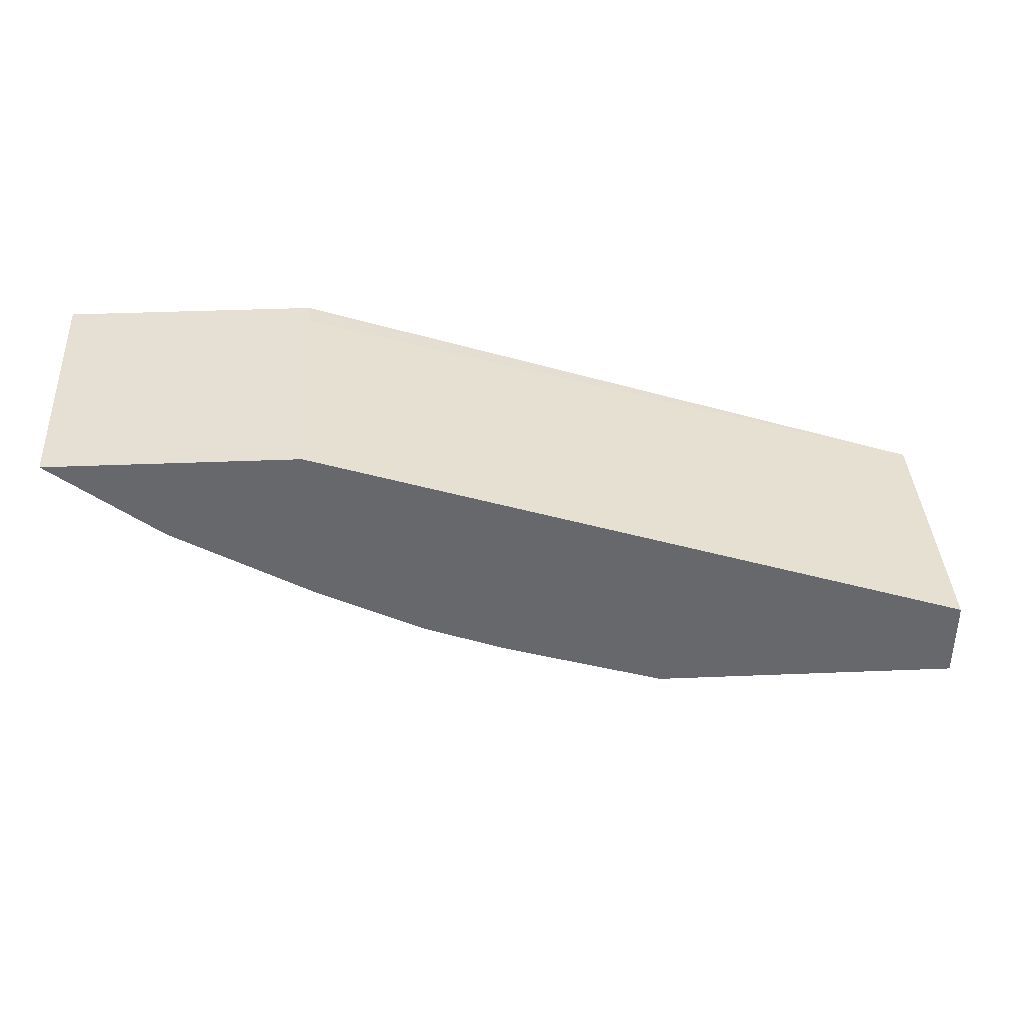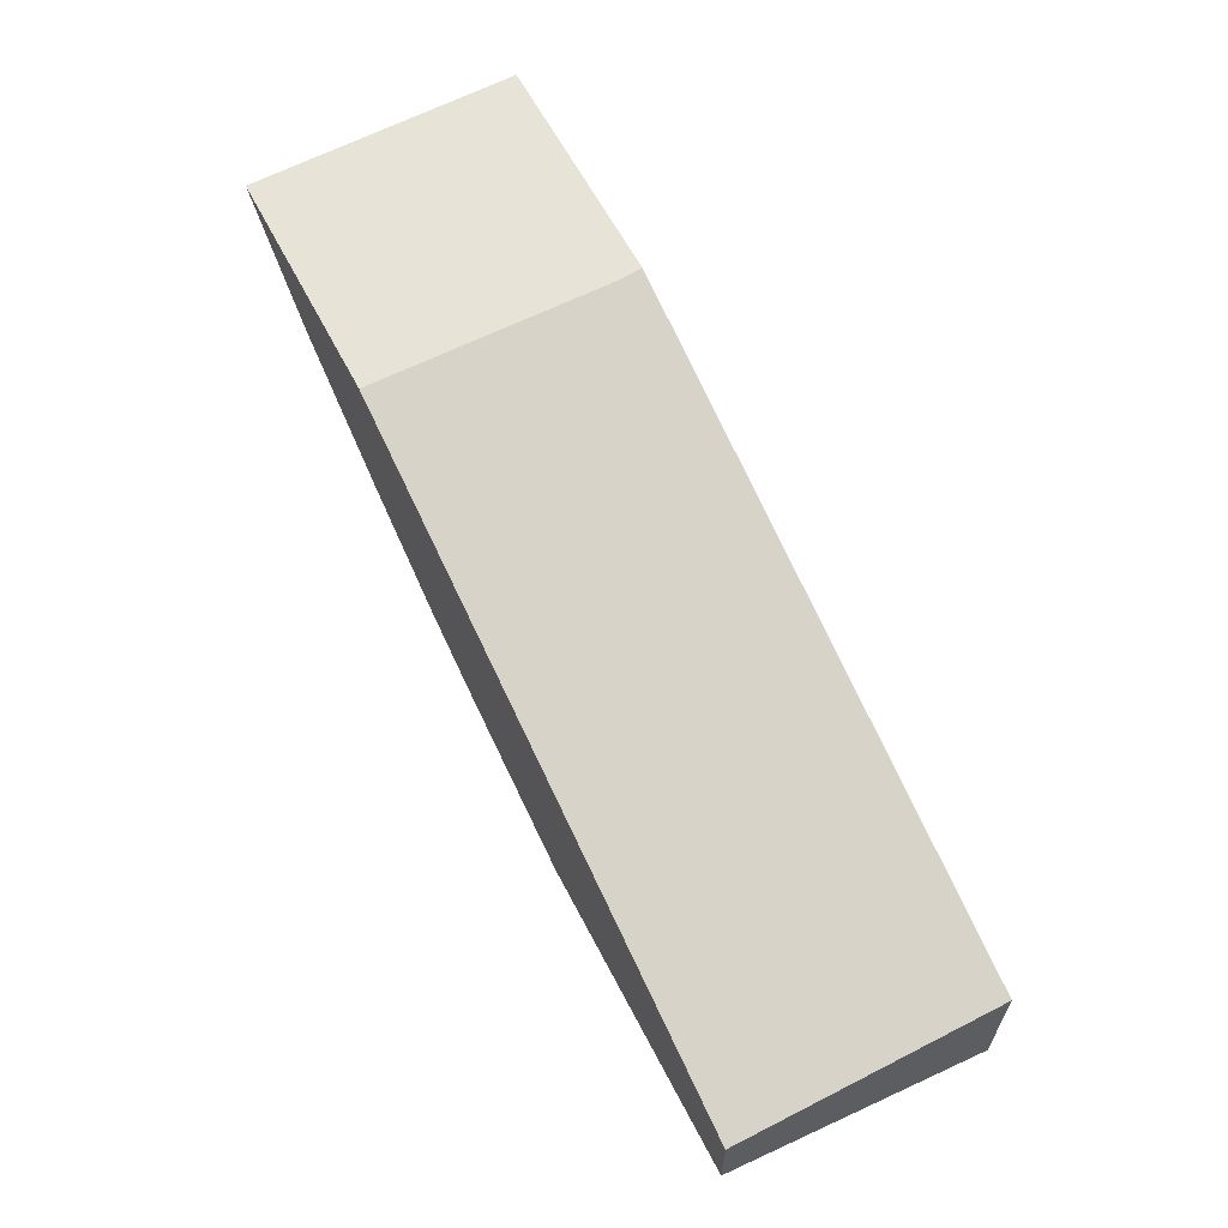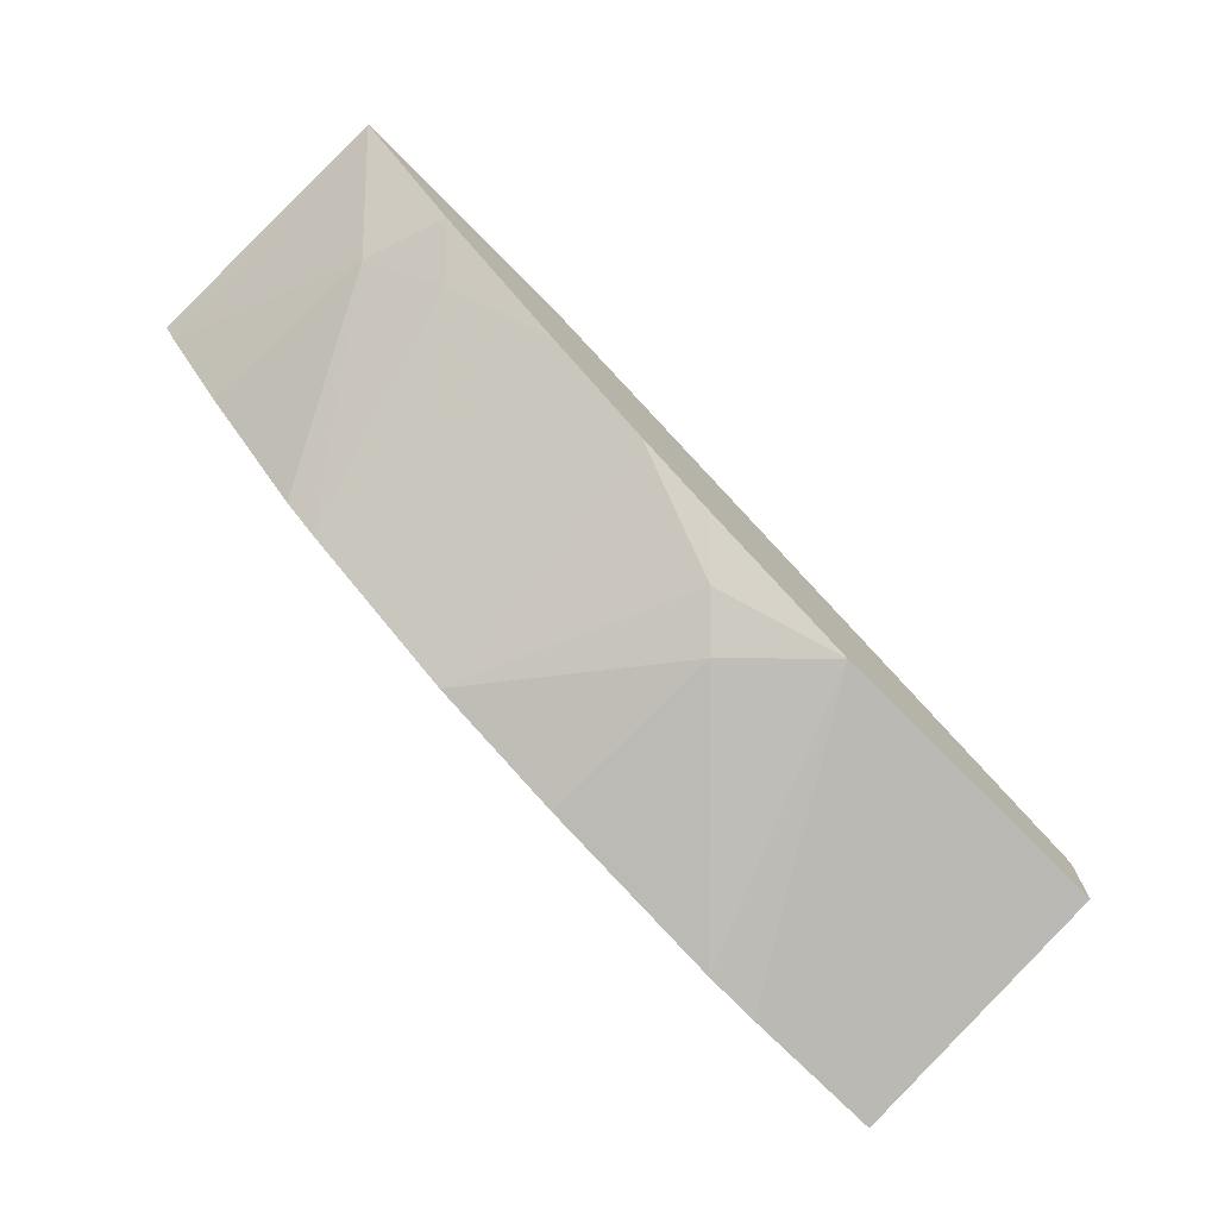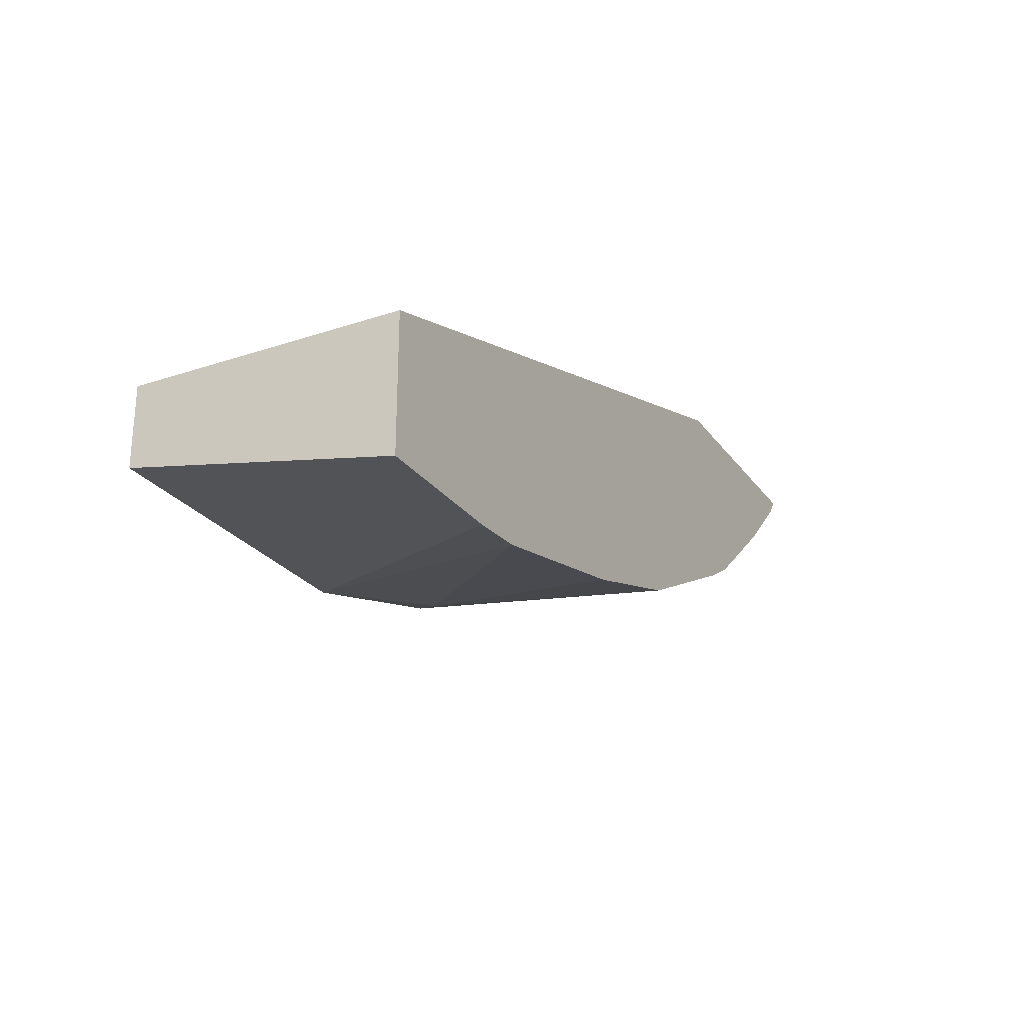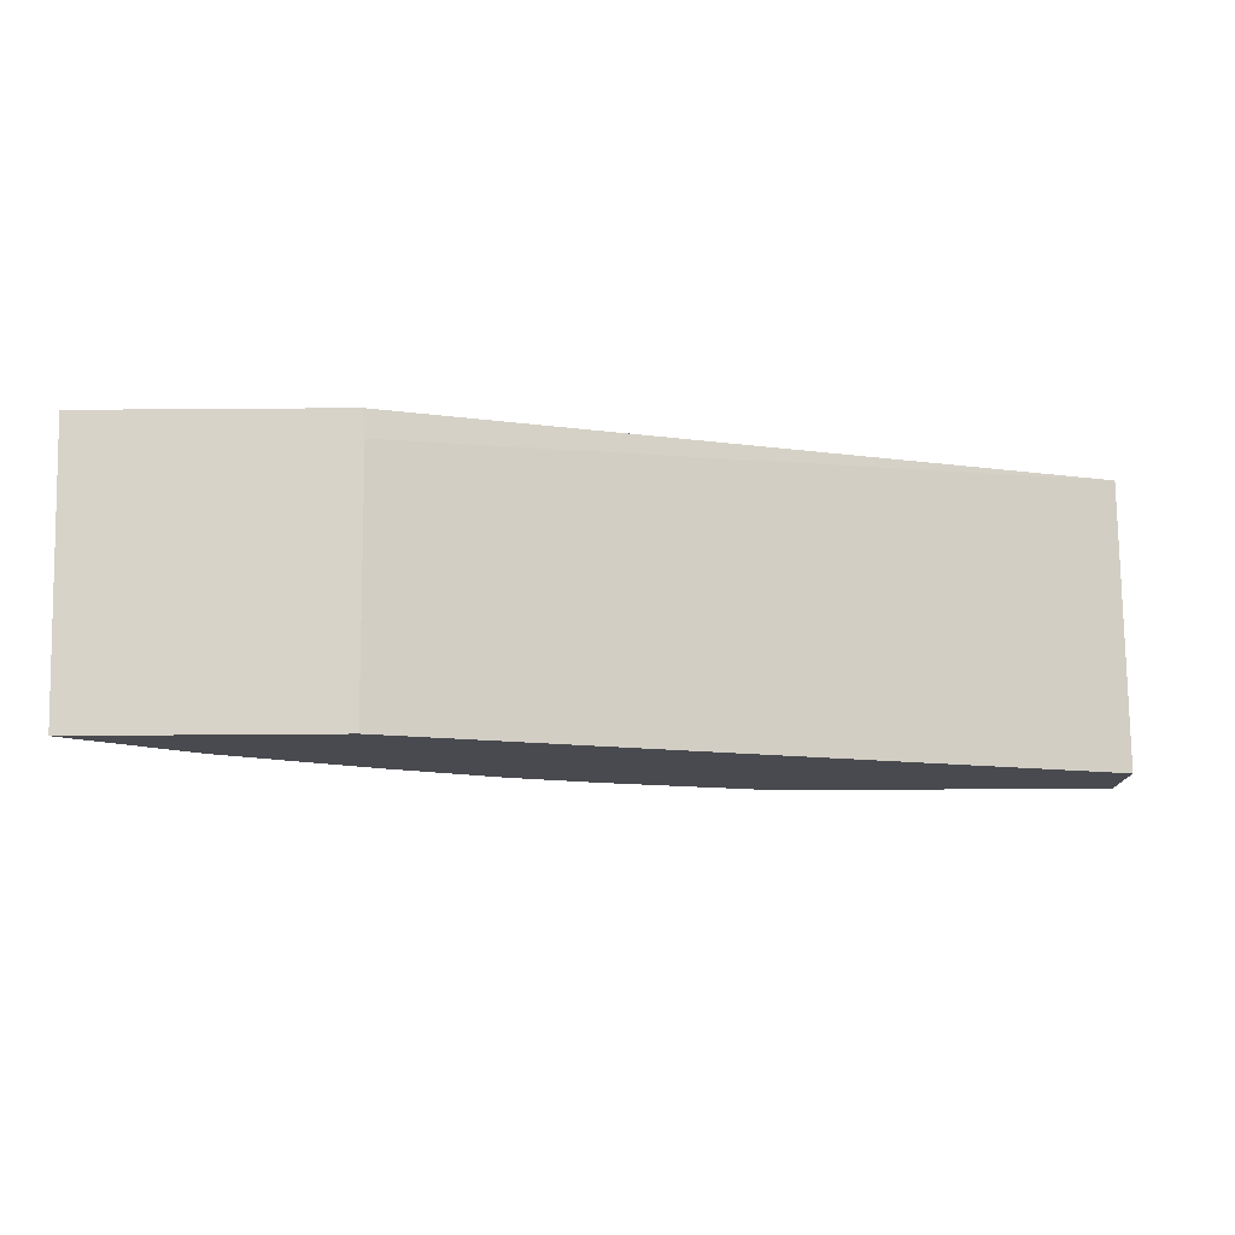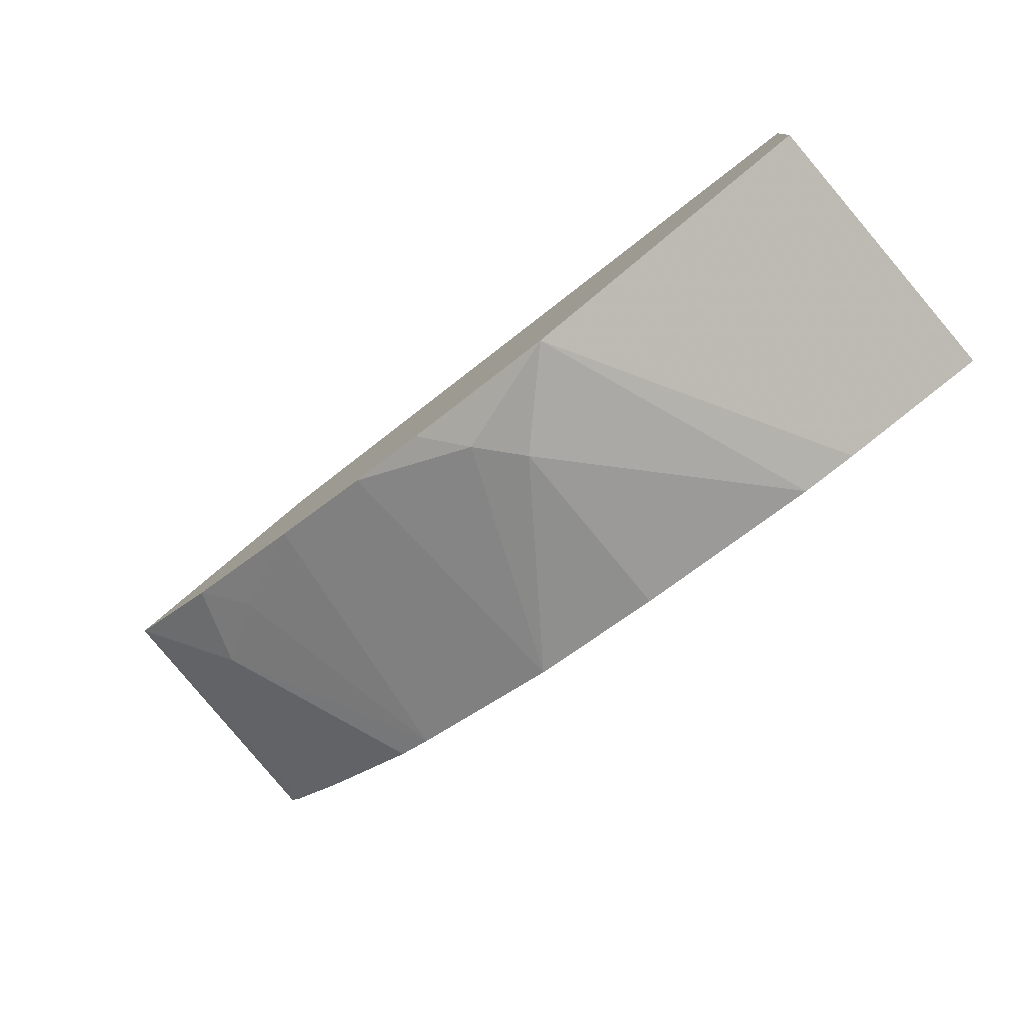
<metadata>
{"format":"obj","ext":"obj","renderer":"f3d","projection":"perspective","resolution":1024,"background":"white","views":[{"elev":37.9,"azim":-3.0,"up":"+Z"},{"elev":61.5,"azim":62.6,"up":"+Z"},{"elev":-74.6,"azim":-45.1,"up":"+Z"},{"elev":-25.9,"azim":117.8,"up":"+Z"},{"elev":76.5,"azim":-0.4,"up":"+Z"},{"elev":-77.3,"azim":39.7,"up":"+Z"}]}
</metadata>
<code>
v -0.00732 -0.4819 -0.4814
v -0.00732 -0.4819 -0.4303
v -0.00732 -0.5839 -0.4611
v -0.06148 -0.4819 -0.4814
v -0.00732 -0.5839 -0.4303
v -0.257 -0.4819 -0.3484
v -0.2561 -0.4918 -0.3484
v -0.123 -0.5839 -0.4611
v -0.08233 -0.4819 -0.48
v -0.2561 -0.5839 -0.3484
v -0.2561 -0.5839 -0.3484
v -0.3503 -0.4819 -0.3484
v -0.1691 -0.5687 -0.4534
v -0.1537 -0.5533 -0.4611
v -0.1843 -0.5839 -0.442
v -0.1537 -0.4819 -0.4648
v -0.2562 -0.5839 -0.3484
v -0.3451 -0.4819 -0.355
v -0.3483 -0.5839 -0.3484
v -0.2151 -0.5839 -0.4304
v -0.2152 -0.5839 -0.4303
v -0.2053 -0.4819 -0.4493
v -0.3209 -0.4819 -0.3775
v -0.3176 -0.5533 -0.3791
v -0.3074 -0.5839 -0.3804
v -0.2562 -0.5839 -0.4099
v -0.2667 -0.4819 -0.4186
v -0.2799 -0.4819 -0.4107
v -0.292 -0.5687 -0.3919
v -0.3073 -0.5839 -0.3805
f 6 17 10
f 6 10 7
f 8 14 9
f 6 19 17
f 8 15 13
f 9 14 16
f 10 17 11
f 12 18 19
f 13 15 20
f 13 20 21
f 13 21 22
f 8 13 14
f 24 27 29
f 18 23 24
f 18 24 19
f 19 24 25
f 21 26 22
f 22 26 27
f 23 28 24
f 24 28 27
f 24 29 30
f 24 30 25
f 26 30 29
f 26 29 27
f 6 12 19
f 14 22 16
f 5 10 11
f 13 22 14
f 3 15 8
f 1 2 5
f 1 5 3
f 1 3 8
f 1 8 4
f 1 4 9
f 1 9 16
f 1 16 22
f 1 27 28
f 1 28 23
f 1 23 18
f 1 18 12
f 1 12 6
f 1 22 27
f 2 6 7
f 1 6 2
f 3 21 20
f 3 26 21
f 3 30 26
f 3 25 30
f 3 19 25
f 3 20 15
f 4 8 9
f 3 11 17
f 3 5 11
f 2 10 5
f 2 7 10
f 3 17 19

</code>
